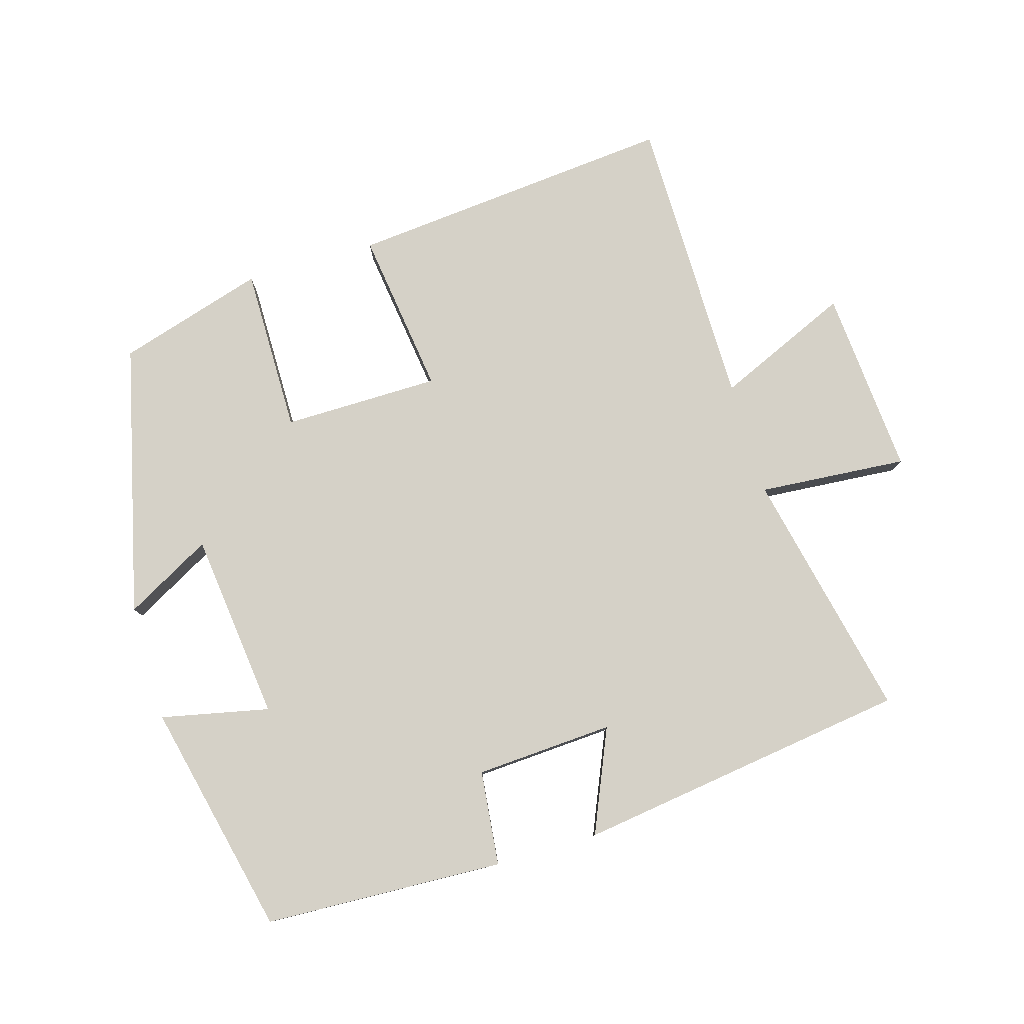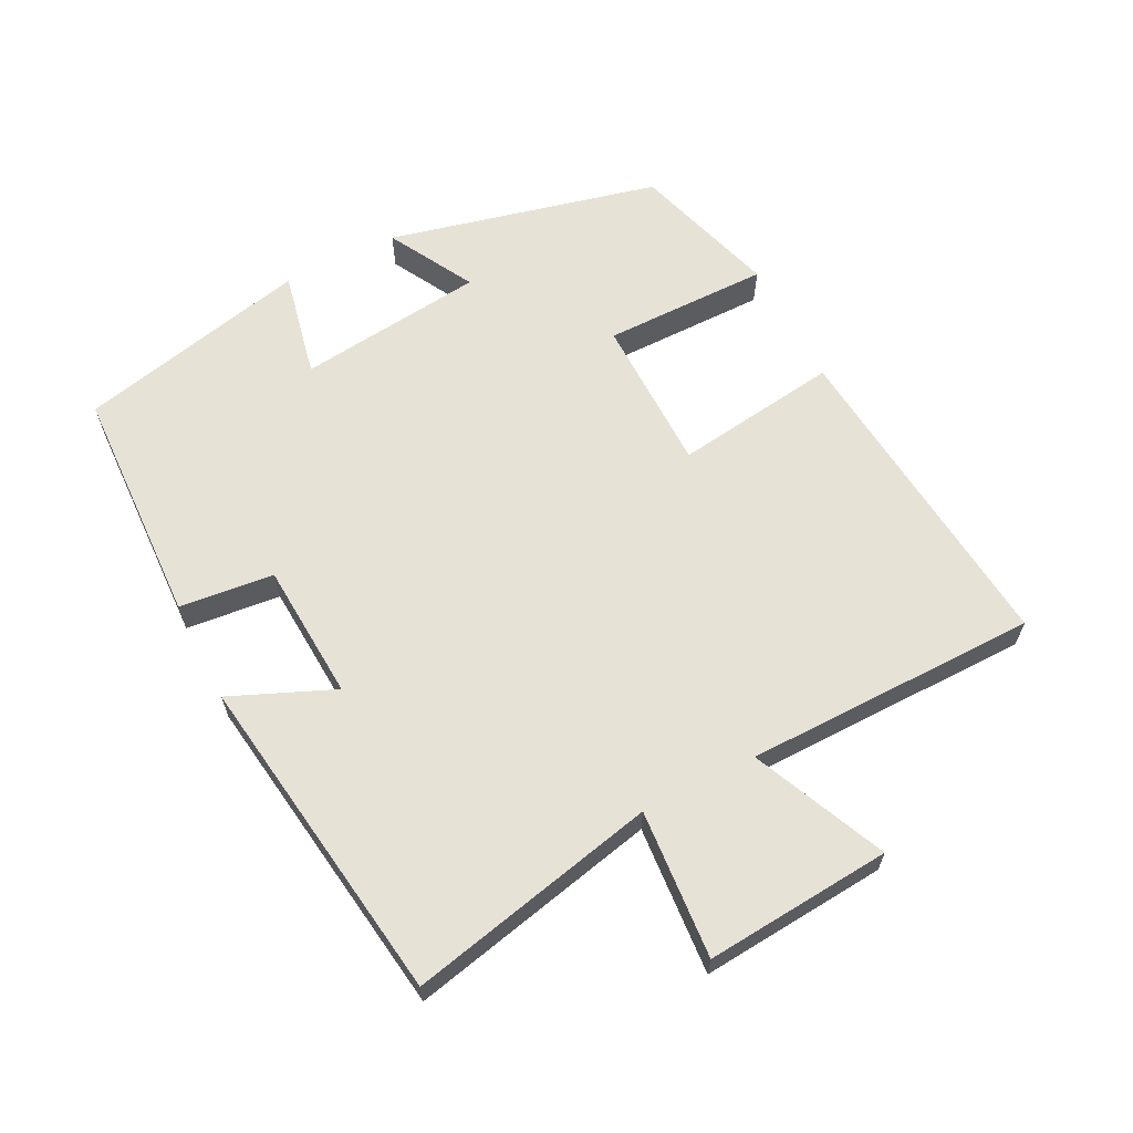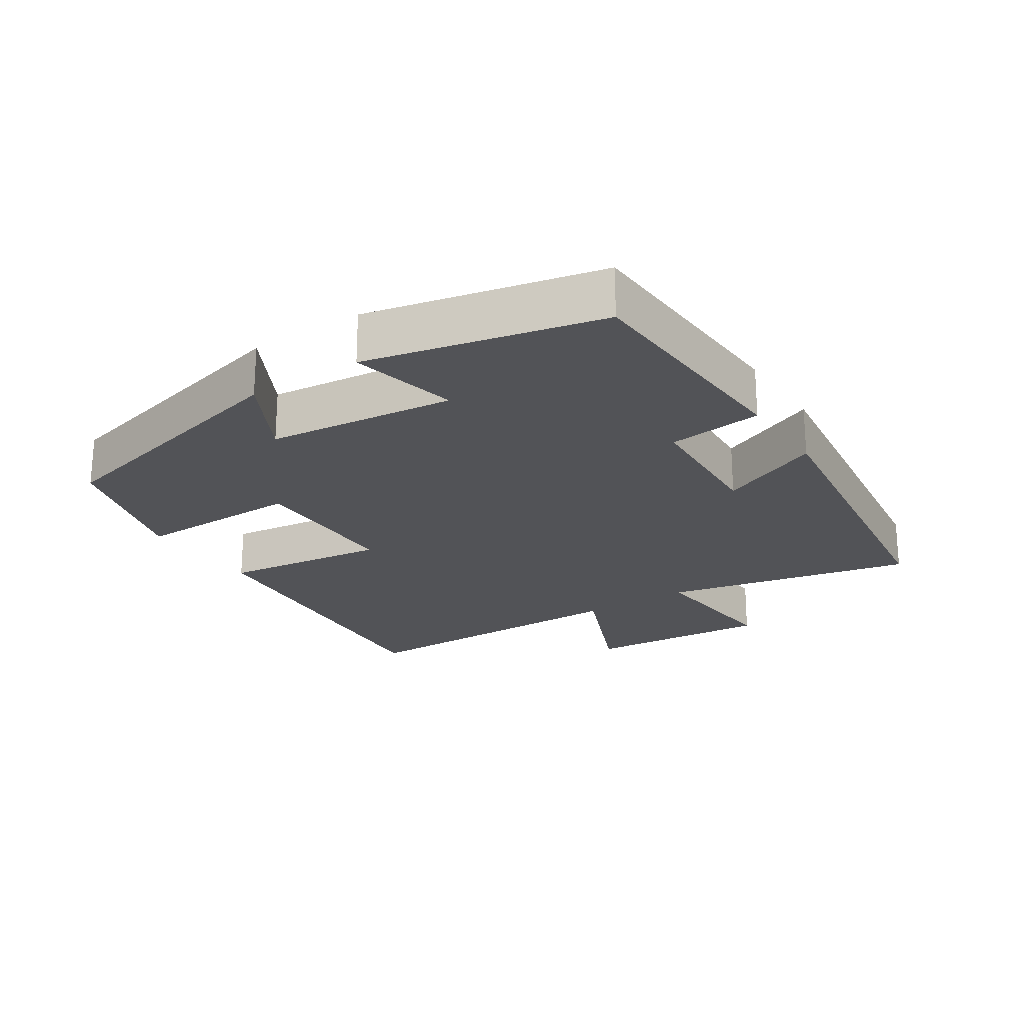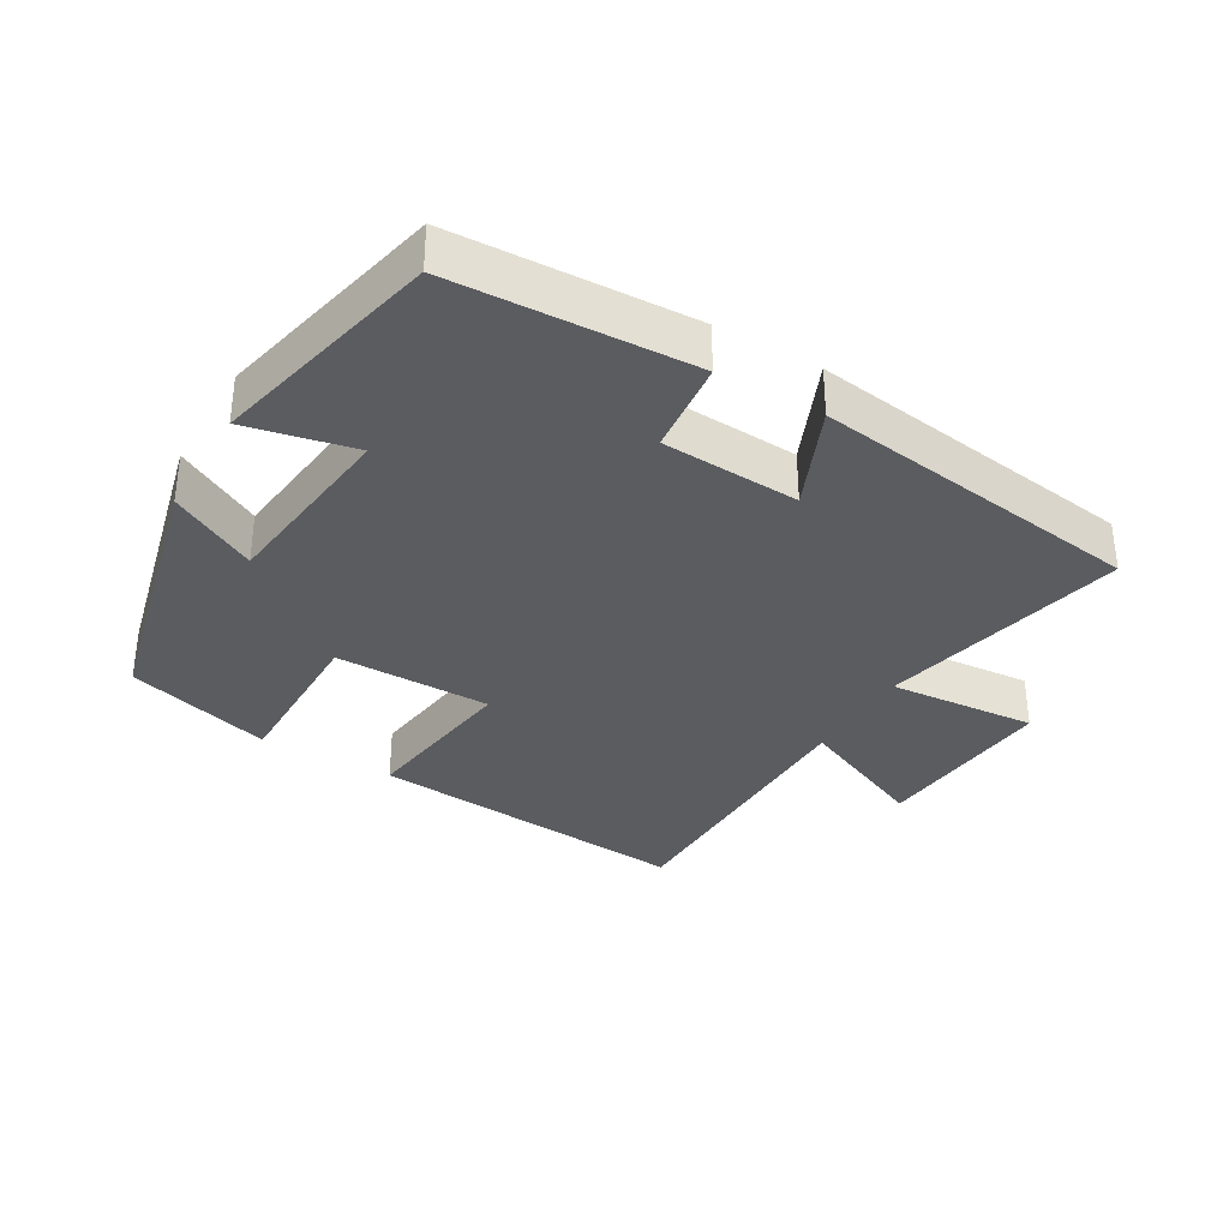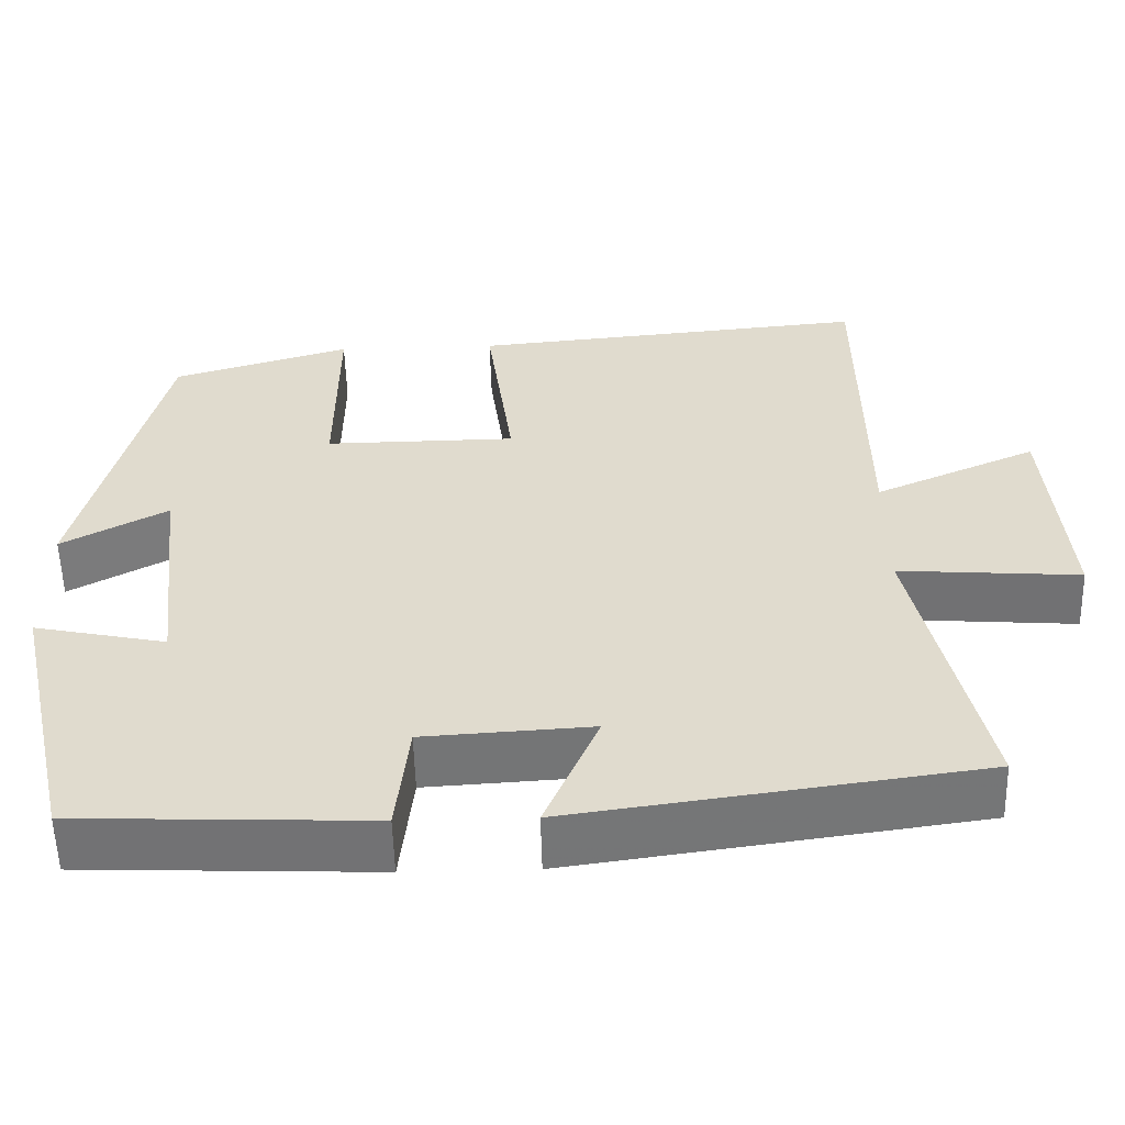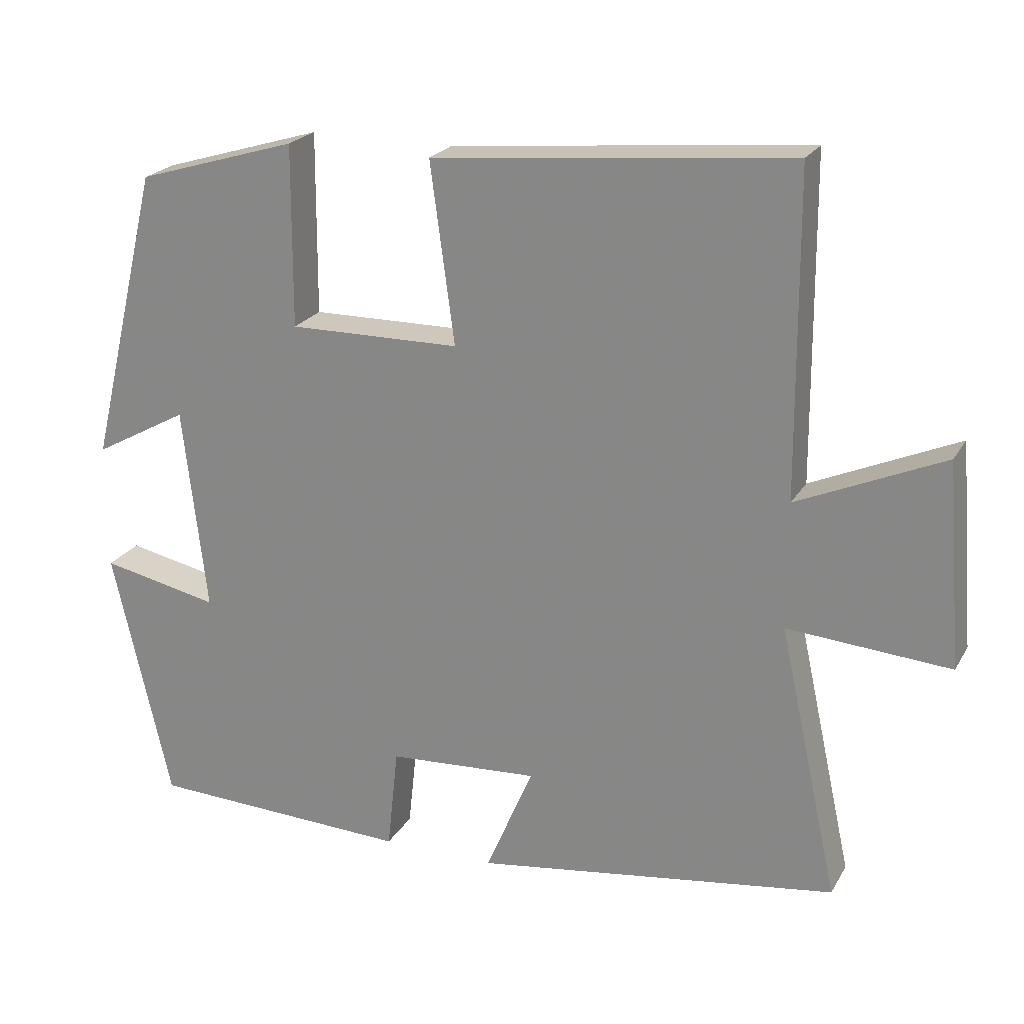
<metadata>
{"format":"obj","ext":"obj","renderer":"f3d","projection":"perspective","resolution":1024,"background":"white","views":[{"elev":79.6,"azim":163.6,"up":"+Y"},{"elev":63.2,"azim":-117.1,"up":"+Y"},{"elev":-22.3,"azim":123.6,"up":"+Y"},{"elev":-34.0,"azim":149.8,"up":"+Y"},{"elev":-56.0,"azim":-178.5,"up":"+Z"},{"elev":22.2,"azim":-157.2,"up":"+Z"}]}
</metadata>
<code>
v -0.497 0.07 0.545
v -0.012 0.07 0.5
v -0.045 0.07 0.256
v 0.187 0.07 0.254
v 0.186 0.07 0.5
v 0.403 0.07 0.435
v 0.5 0.07 0.034
v 0.372 0.07 0.104
v 0.34 0.07 -0.174
v 0.5 0.07 -0.14
v 0.421 0.07 -0.485
v 0.066 0.07 -0.5
v 0.051 0.07 -0.36
v -0.153 0.07 -0.348
v -0.088 0.07 -0.5
v -0.581 0.07 -0.431
v -0.5 0.07 -0.062
v -0.72 0.07 -0.079
v -0.698 0.07 0.197
v -0.5 0.07 0.11
v -0.497 0 0.545
v -0.012 0 0.5
v -0.045 0 0.256
v 0.187 0 0.254
v 0.186 0 0.5
v 0.403 0 0.435
v 0.5 0 0.034
v 0.372 0 0.104
v 0.34 0 -0.174
v 0.5 0 -0.14
v 0.421 0 -0.485
v 0.066 0 -0.5
v 0.051 0 -0.36
v -0.153 0 -0.348
v -0.088 0 -0.5
v -0.581 0 -0.431
v -0.5 0 -0.062
v -0.72 0 -0.079
v -0.698 0 0.197
v -0.5 0 0.11
f 17 18 19 20
f 17 20 1 2
f 14 15 16 17
f 13 14 17
f 10 11 12 13
f 9 10 13
f 8 9 13 17
f 5 6 7 8
f 4 5 8
f 3 4 8 17
f 2 3 17
f 40 39 38 37
f 22 21 40 37
f 37 36 35 34
f 37 34 33
f 33 32 31 30
f 33 30 29
f 37 33 29 28
f 28 27 26 25
f 28 25 24
f 37 28 24 23
f 37 23 22
f 1 21 22 2
f 2 22 23 3
f 3 23 24 4
f 4 24 25 5
f 5 25 26 6
f 6 26 27 7
f 7 27 28 8
f 8 28 29 9
f 9 29 30 10
f 10 30 31 11
f 11 31 32 12
f 12 32 33 13
f 13 33 34 14
f 14 34 35 15
f 15 35 36 16
f 16 36 37 17
f 17 37 38 18
f 18 38 39 19
f 19 39 40 20
f 20 40 21 1

</code>
